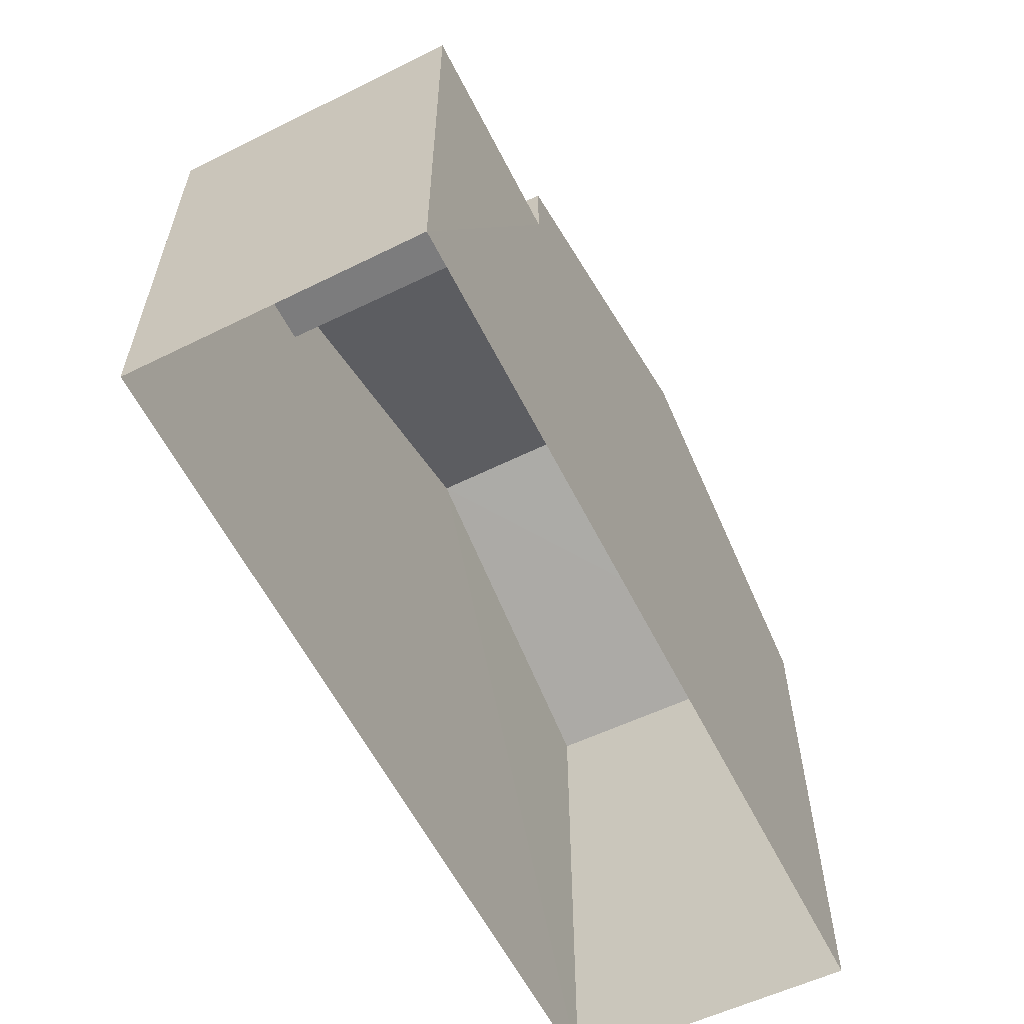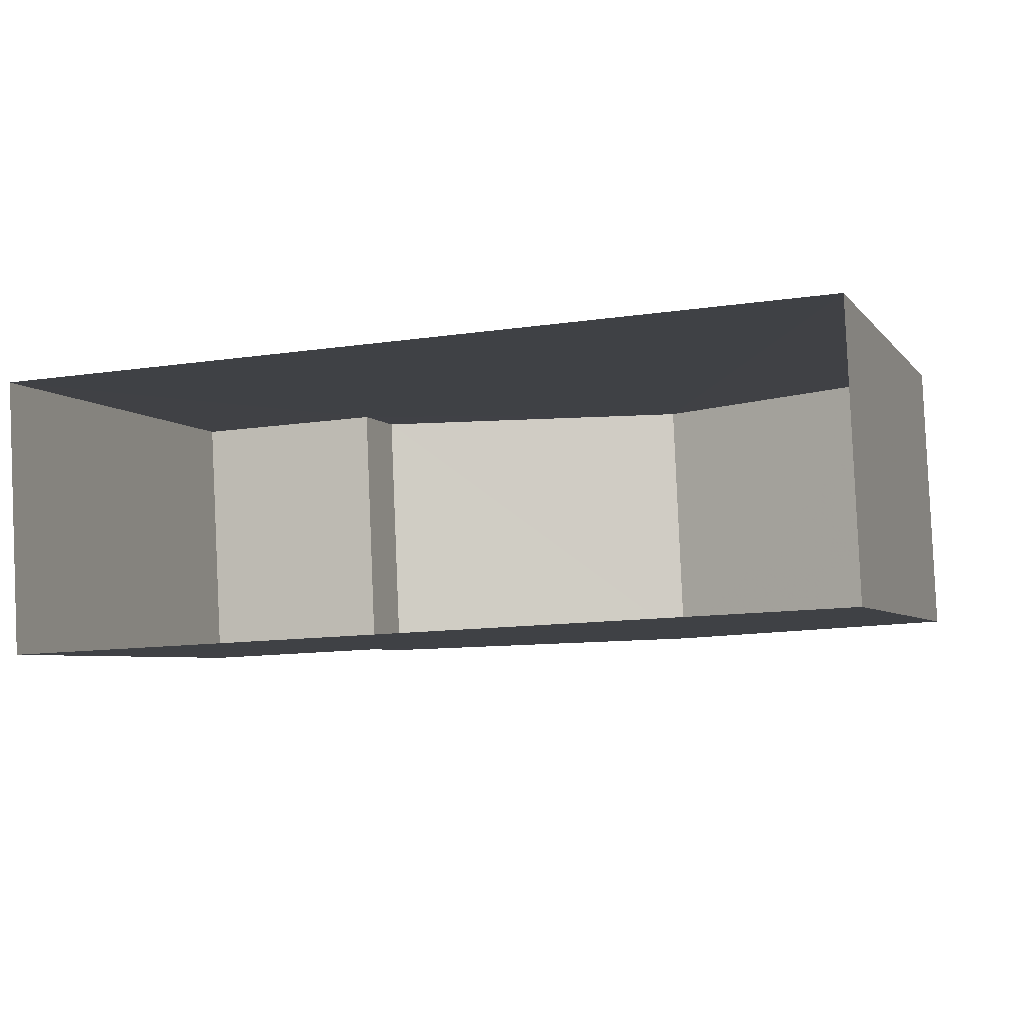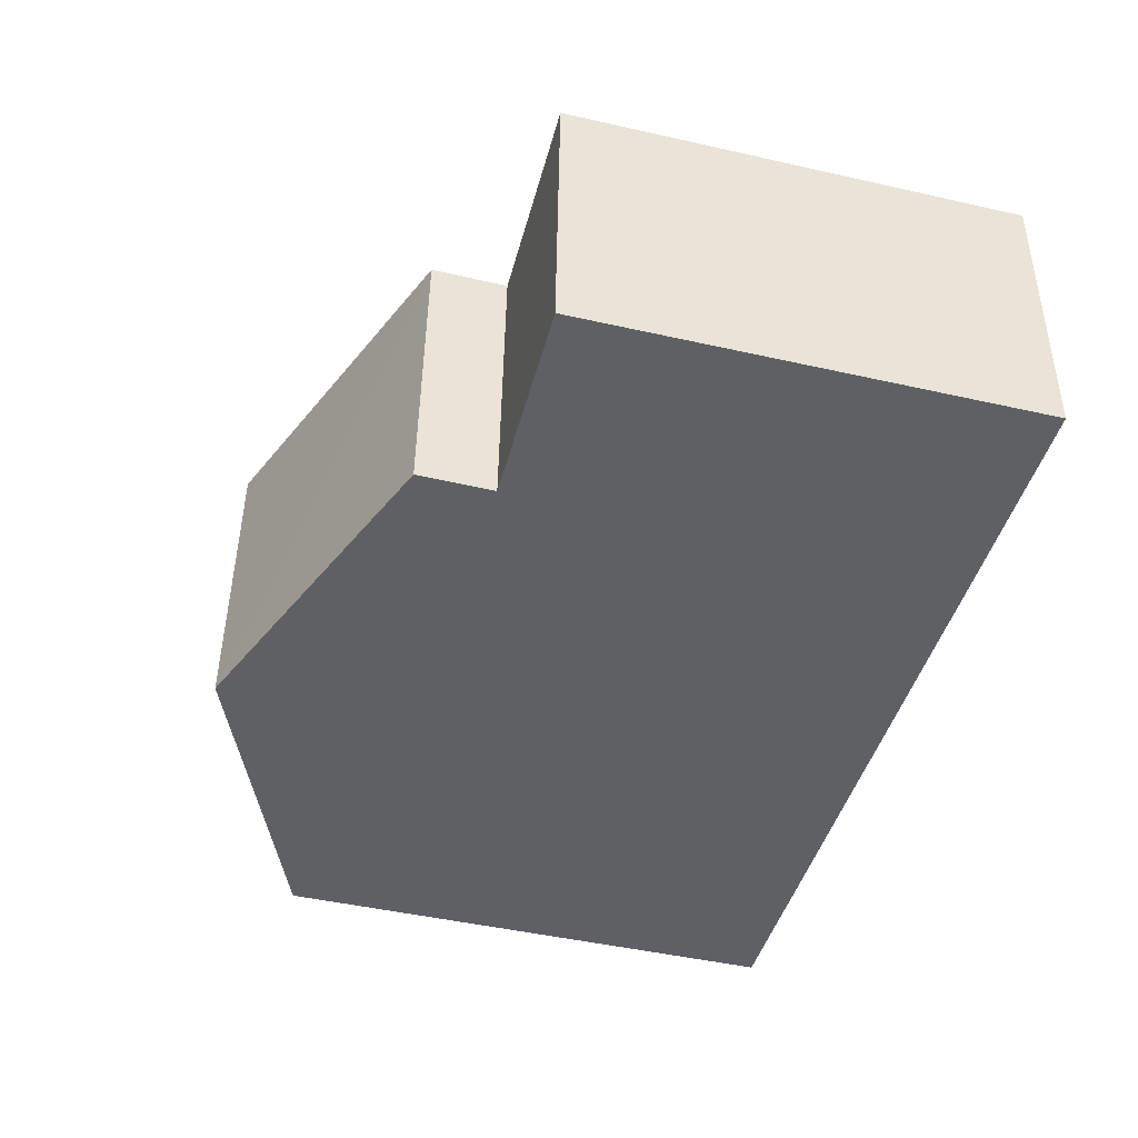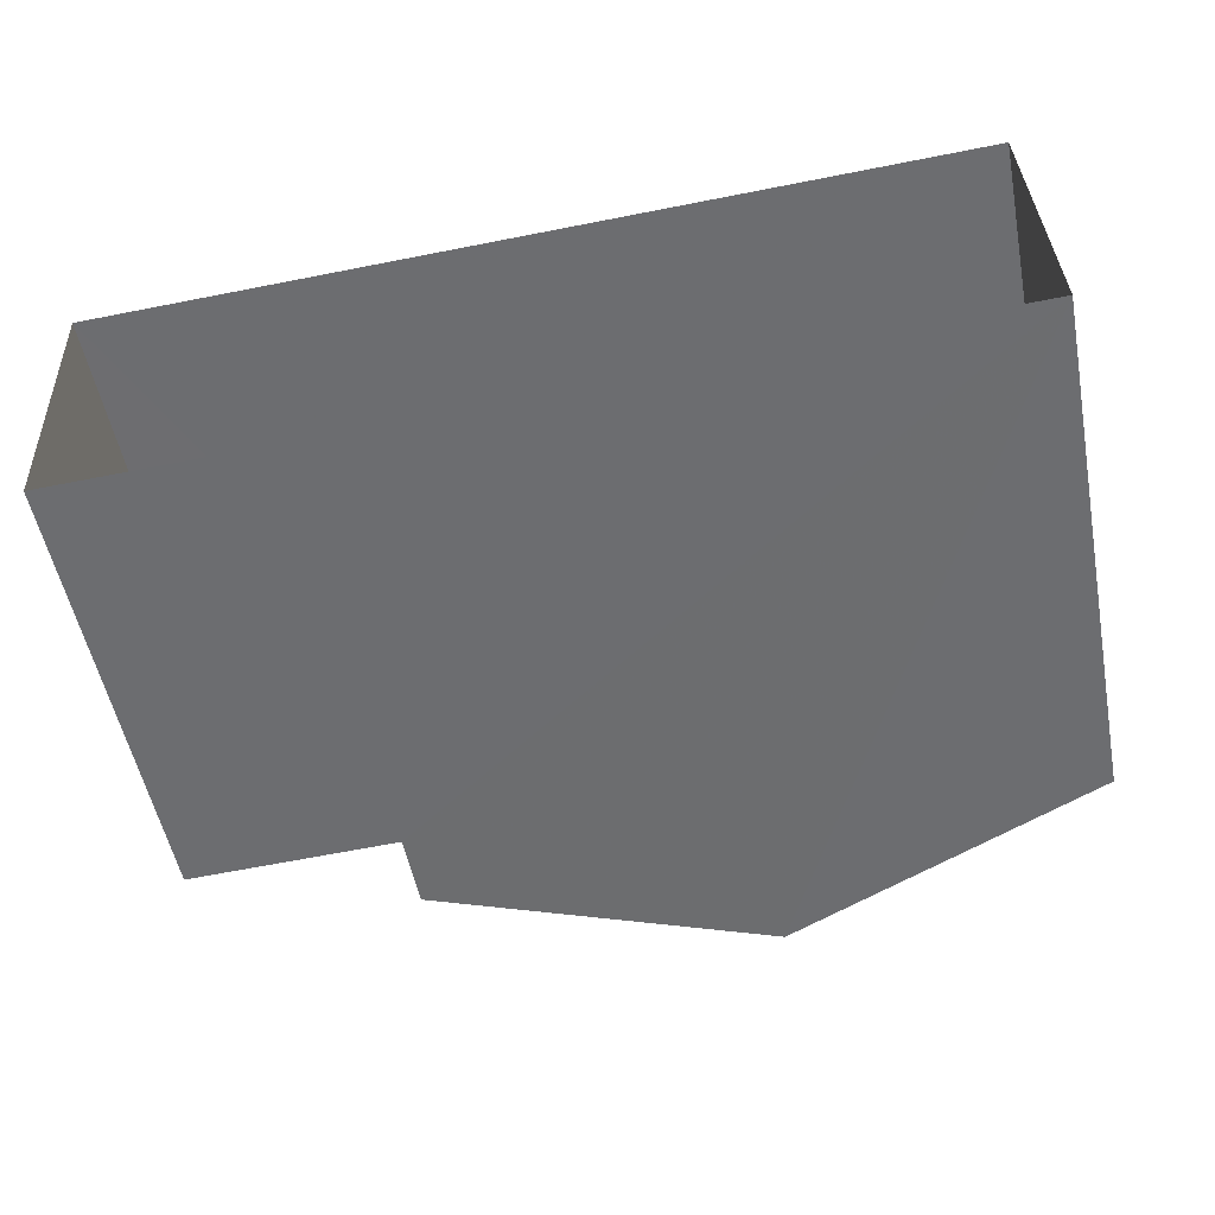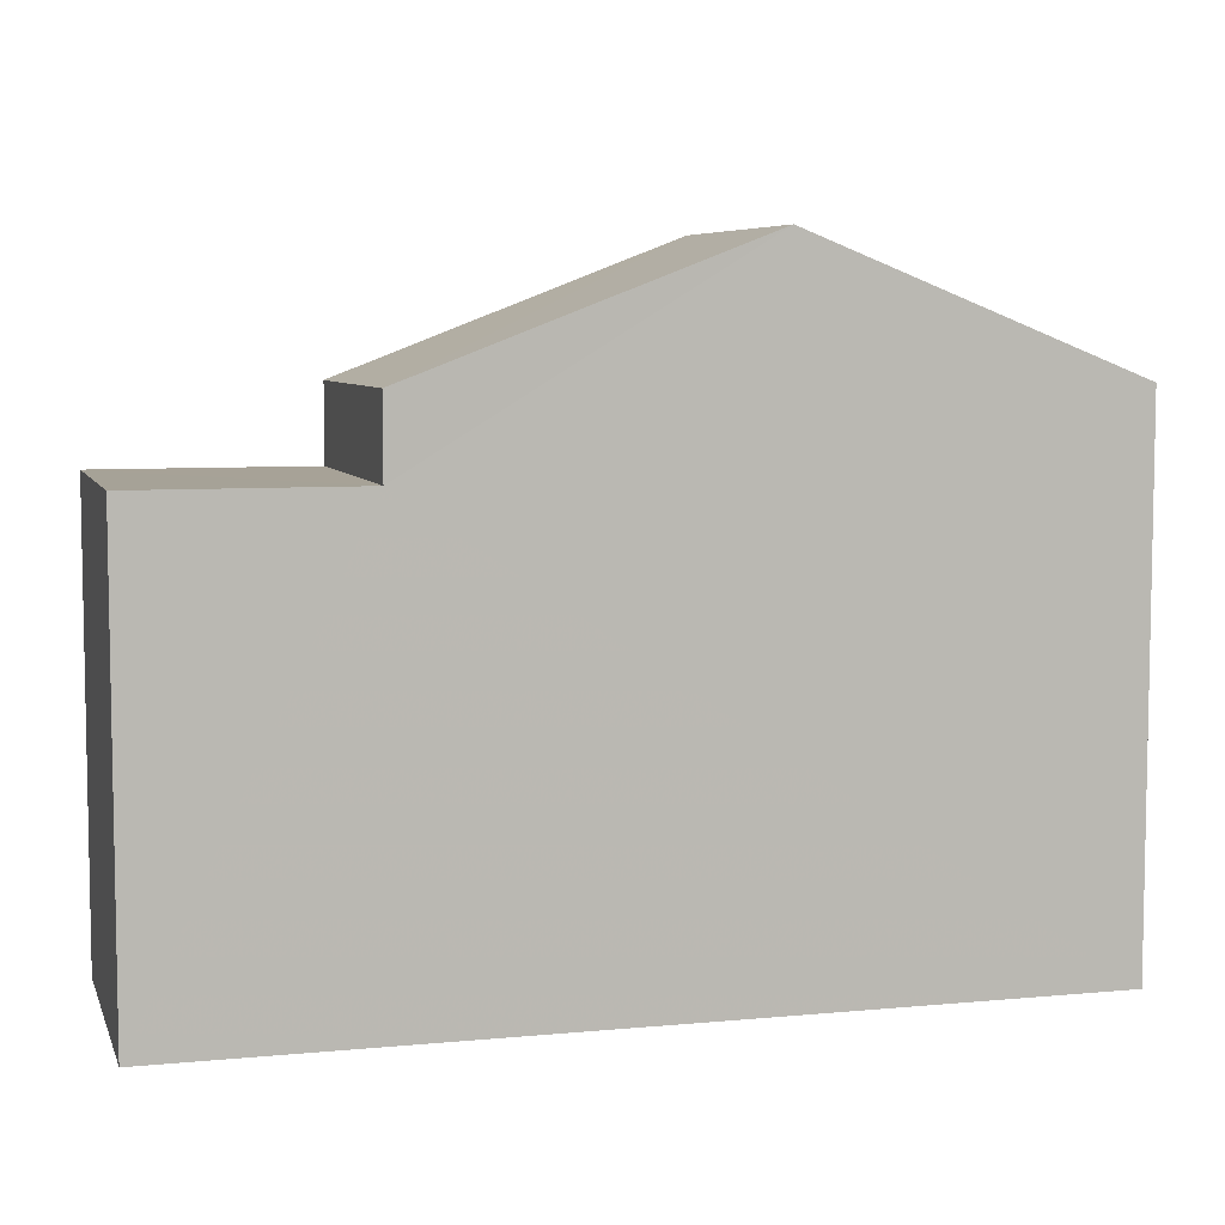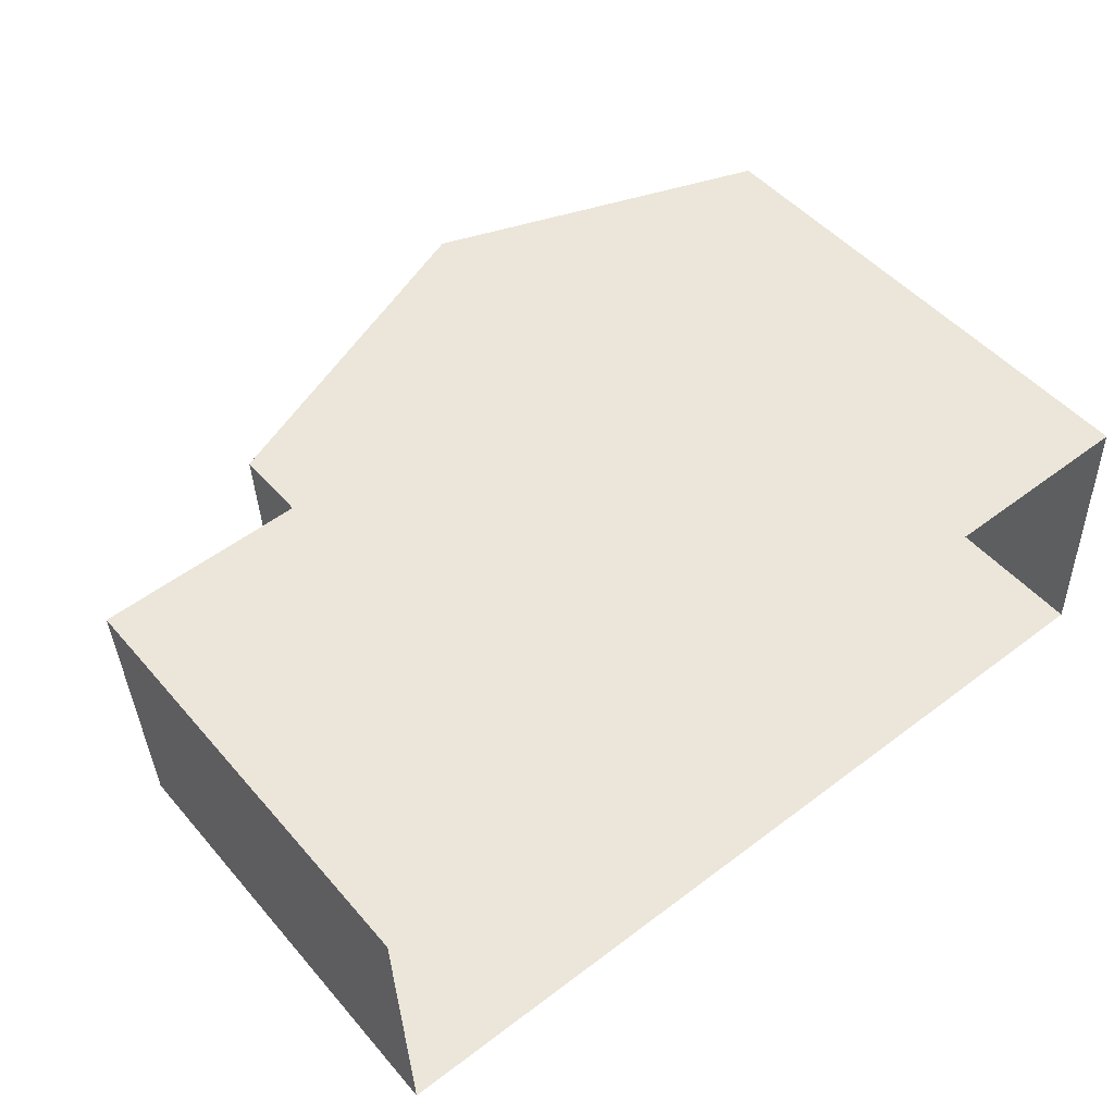
<metadata>
{"format":"obj","ext":"obj","renderer":"f3d","projection":"perspective","resolution":1024,"background":"white","views":[{"elev":-59.1,"azim":113.9,"up":"+Z"},{"elev":-4.7,"azim":-160.9,"up":"+Y"},{"elev":-46.1,"azim":75.6,"up":"+Y"},{"elev":-53.3,"azim":-169.2,"up":"+Y"},{"elev":6.5,"azim":161.8,"up":"+Z"},{"elev":49.2,"azim":141.1,"up":"+Y"}]}
</metadata>
<code>
v -3.739e+05 -1.046e+05 23.47
v -3.739e+05 -1.046e+05 23.47
v -3.739e+05 -1.046e+05 23.47
v -3.739e+05 -1.046e+05 23.47
v -3.739e+05 -1.046e+05 32.4
v -3.739e+05 -1.046e+05 30.64
v -3.739e+05 -1.046e+05 32.4
v -3.739e+05 -1.046e+05 30.64
v -3.739e+05 -1.046e+05 29.6
v -3.739e+05 -1.046e+05 29.6
v -3.739e+05 -1.046e+05 29.6
v -3.739e+05 -1.046e+05 29.6
v -3.739e+05 -1.046e+05 30.64
v -3.739e+05 -1.046e+05 30.64
f 1 2 3
f 4 1 3
f 5 6 7
f 5 8 6
f 9 10 11
f 9 12 10
f 13 14 5
f 7 13 5
f 12 6 8
f 12 9 6
f 14 2 5
f 8 5 12
f 12 1 10
f 12 2 1
f 5 2 12
f 13 7 3
f 3 9 4
f 7 6 9
f 4 9 11
f 3 7 9
f 10 1 4
f 11 10 4
f 13 3 2
f 14 13 2

</code>
